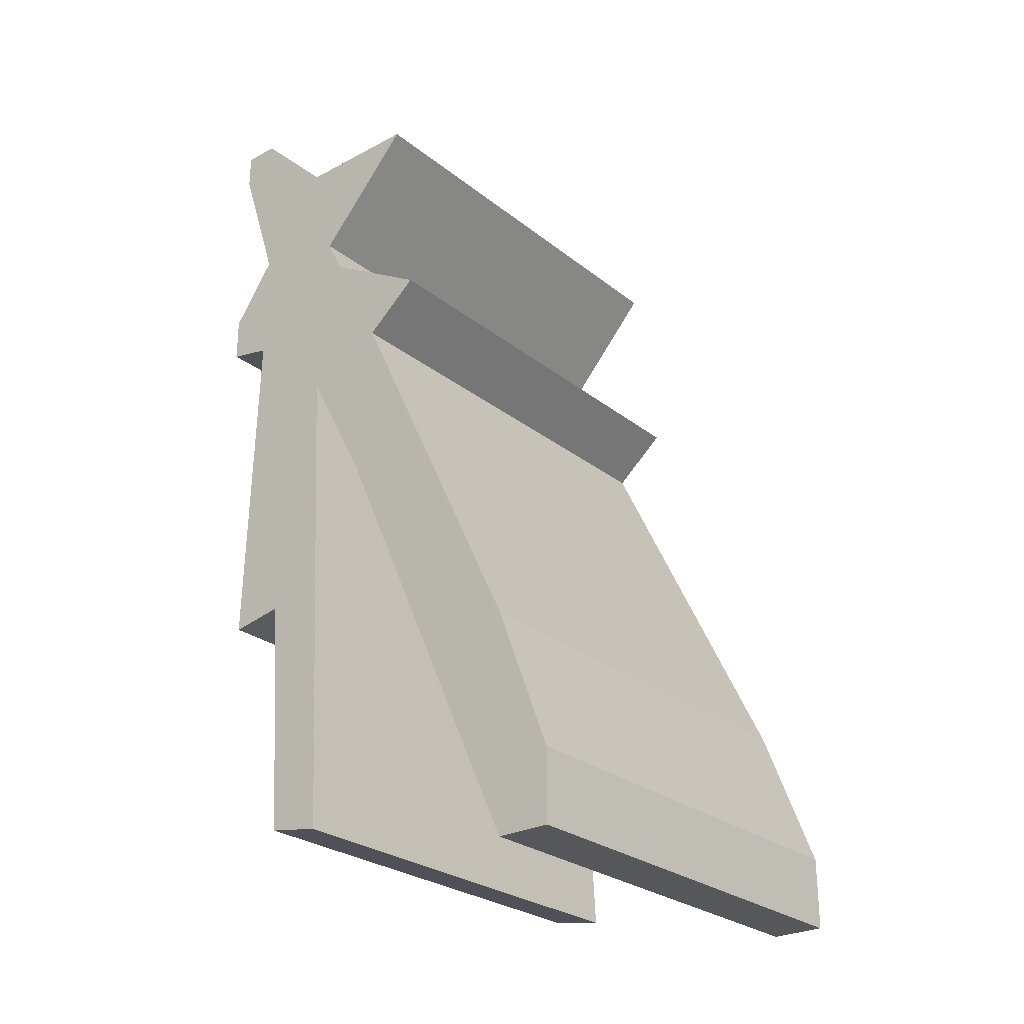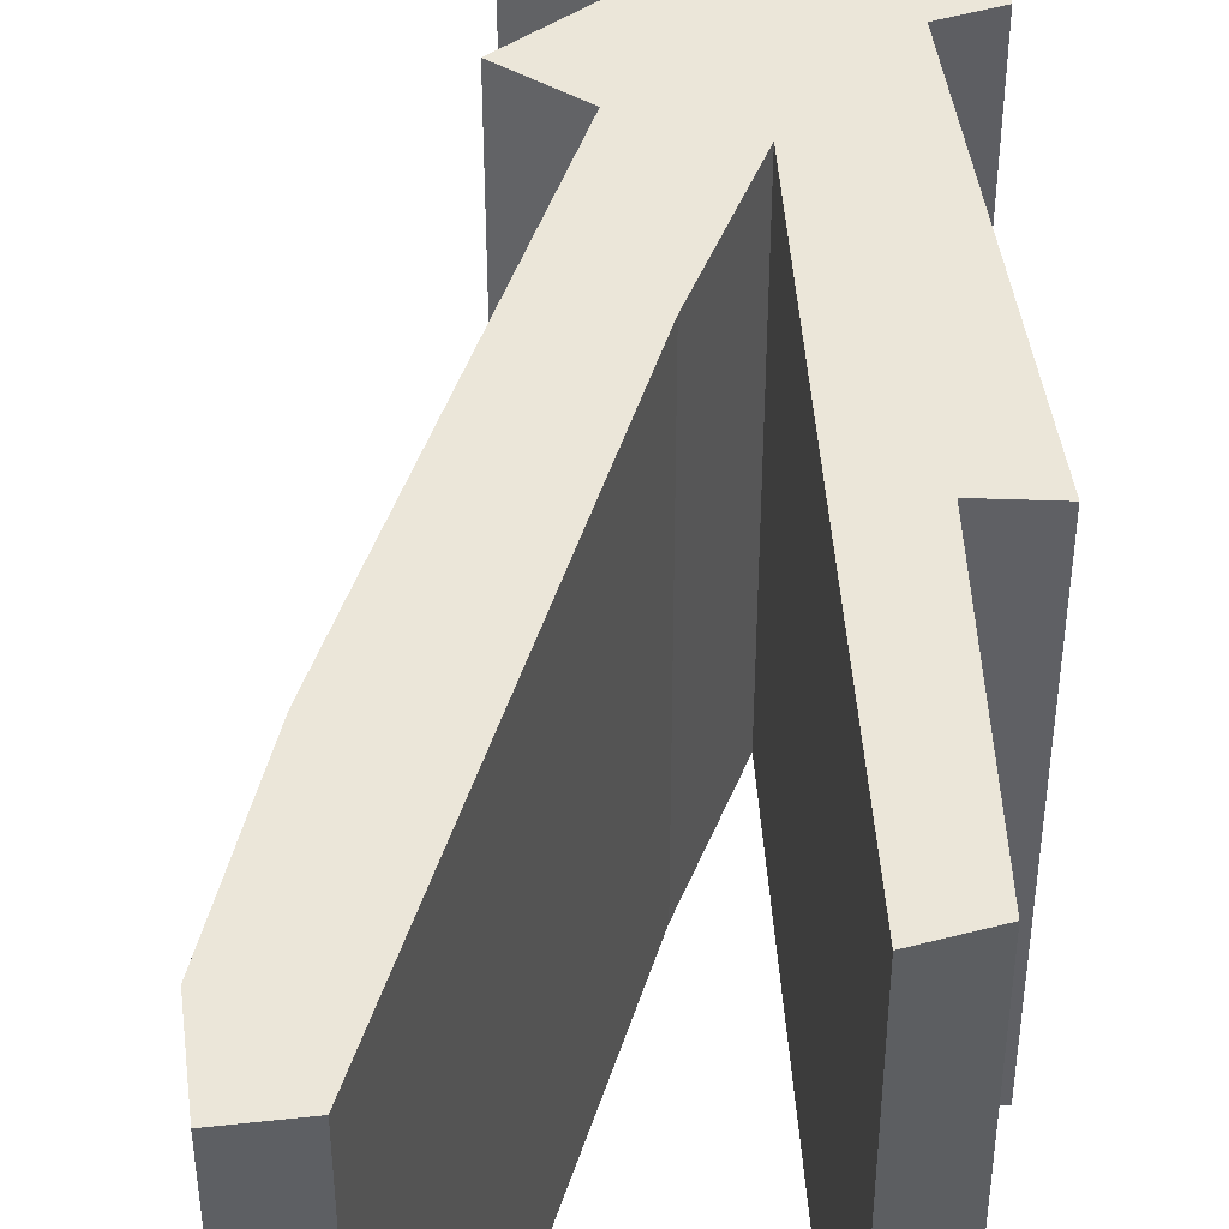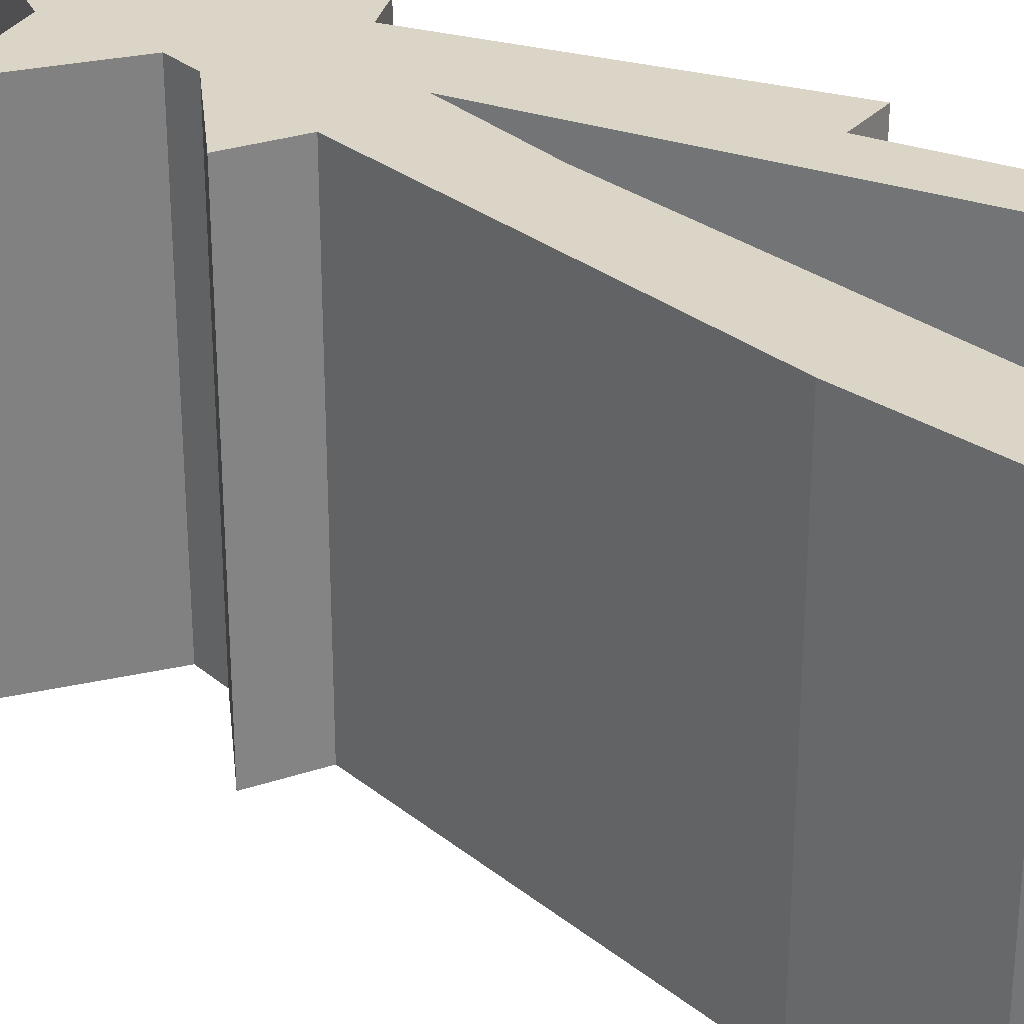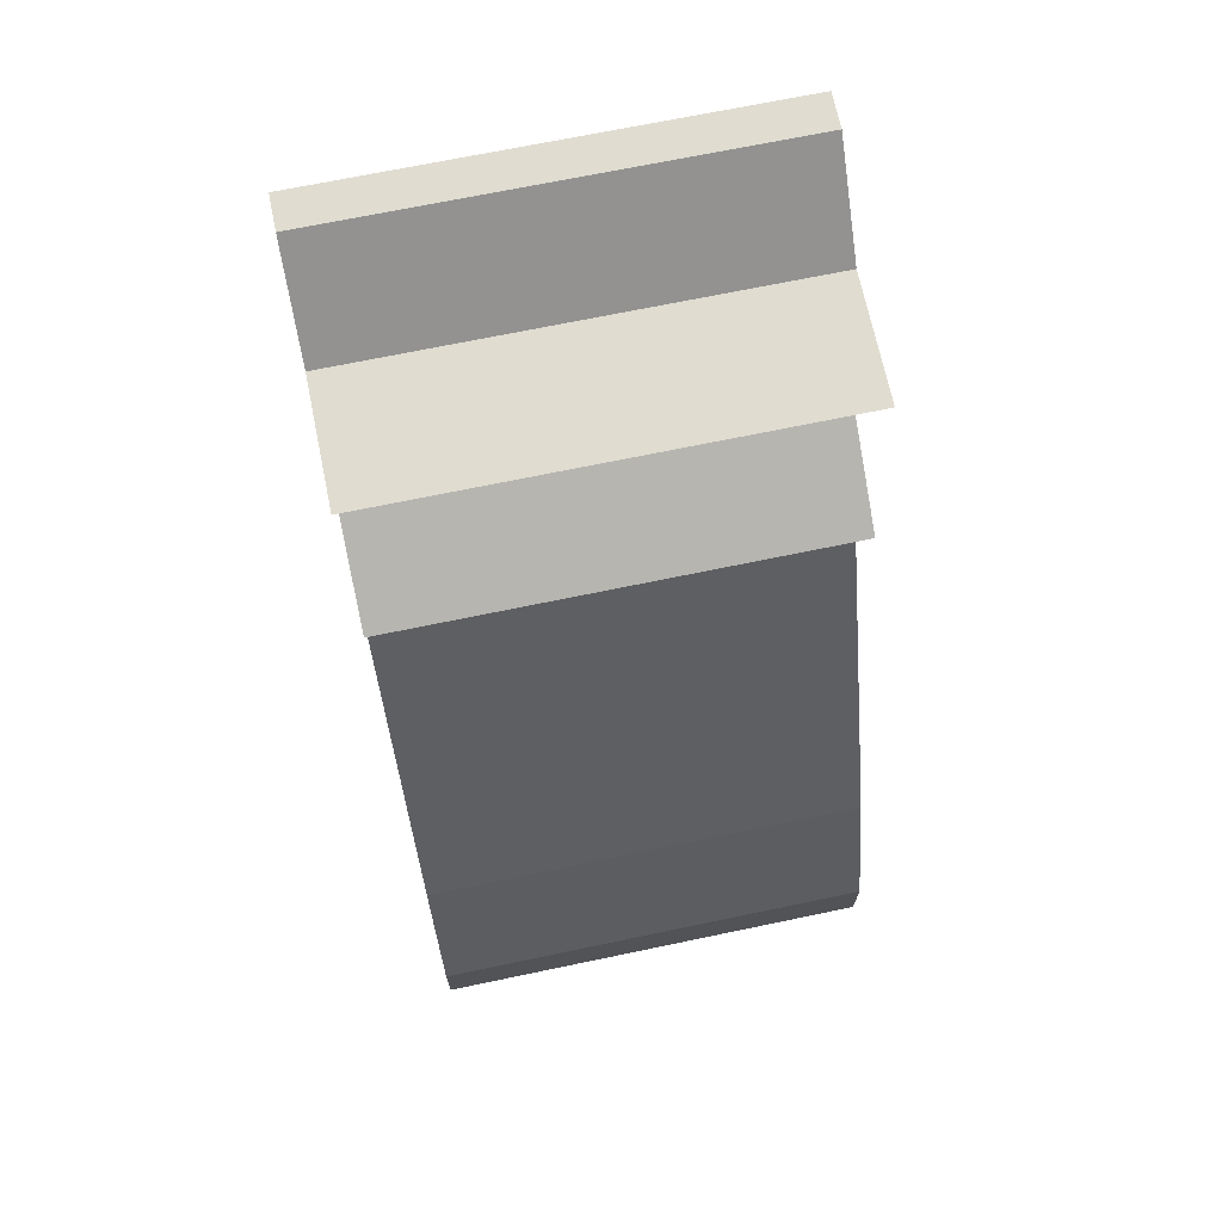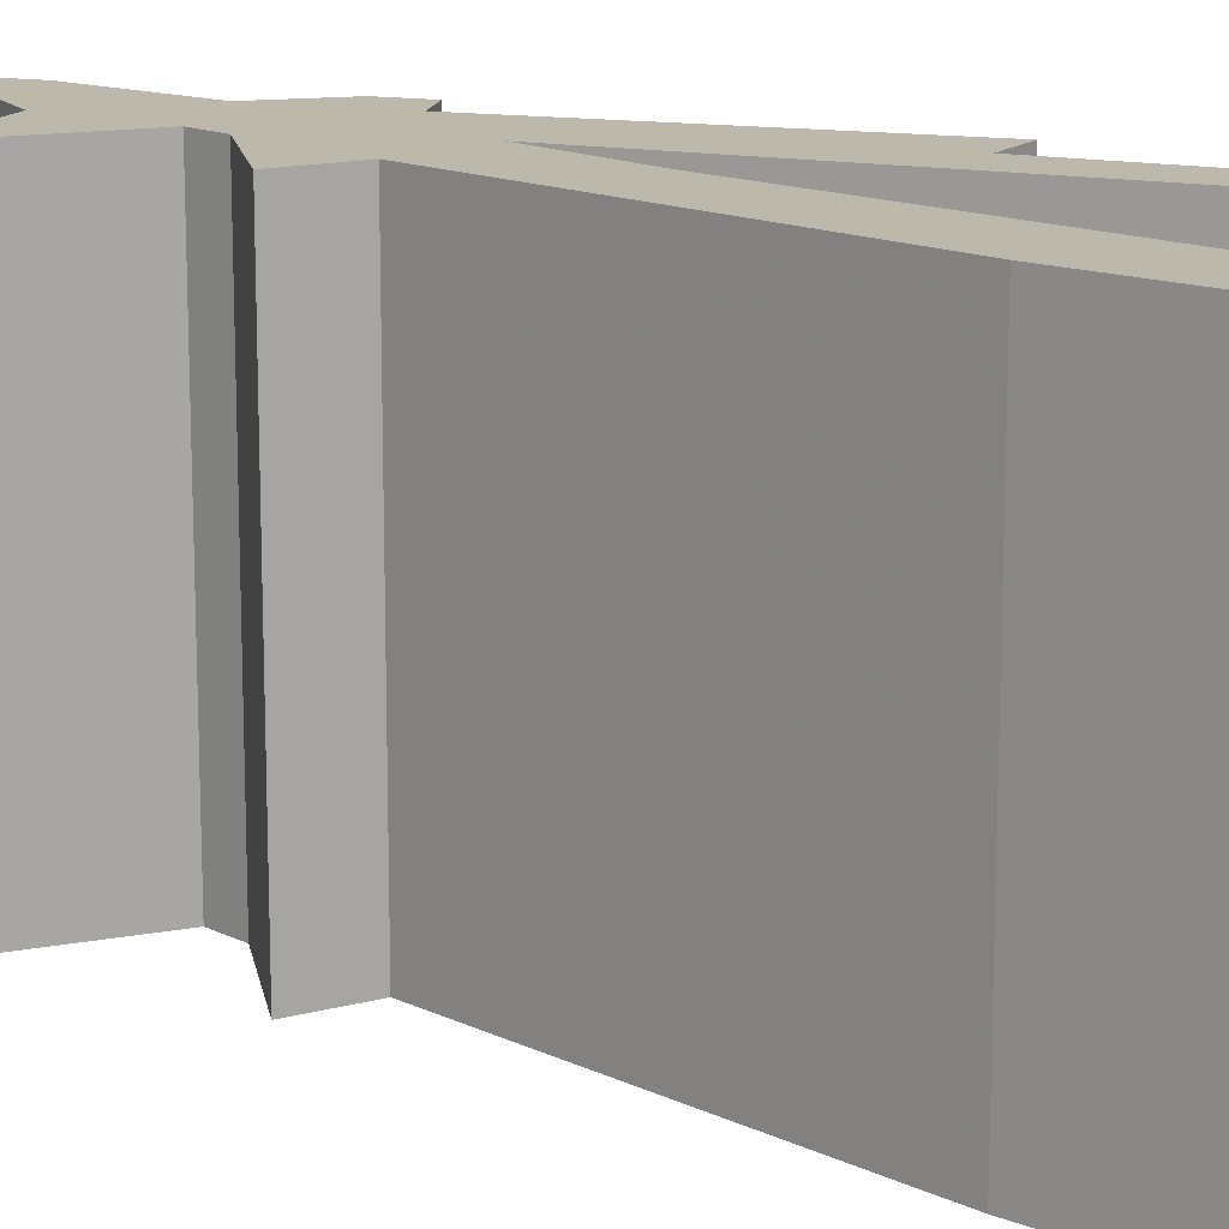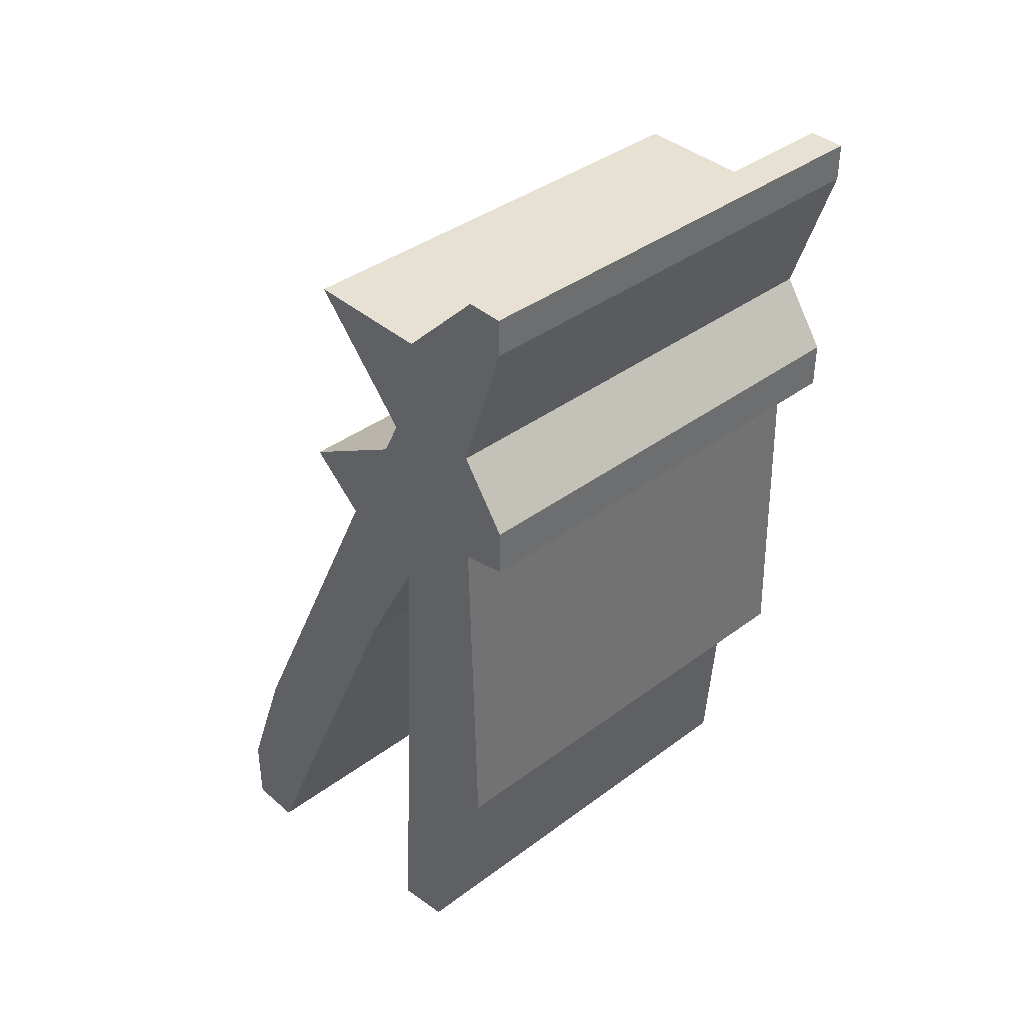
<metadata>
{"format":"obj","ext":"obj","renderer":"f3d","projection":"perspective","resolution":1024,"background":"white","views":[{"elev":-26.8,"azim":-140.5,"up":"+Y"},{"elev":46.8,"azim":-7.1,"up":"+Z"},{"elev":29.5,"azim":-66.1,"up":"+Z"},{"elev":69.5,"azim":-101.8,"up":"+Y"},{"elev":14.6,"azim":-70.0,"up":"+Z"},{"elev":38.9,"azim":47.0,"up":"+Y"}]}
</metadata>
<code>
g sbg_arkout_dm_utilitypole01_m
v 0.13 0.94 0
v -0.01 0.94 0
v 0.1 0.82 0
v 0.08 0.78 0
v -0.04 0.71 0
v 0.02 0.66 0
v -0.18 0.24 0
v -0.24 0.08 0
v -0.24 0 0
v -0.18 0 0
v 0.04 0.49 0
v 0.11 0.62 0
v 0.08 0.06 0
v 0.14 0.07 0
v 0.16 0.34 0
v 0.22 0.33 0
v 0.21 0.71 0
v 0.26 0.72 0
v 0.26 0.77 0
v 0.21 0.84 0
v 0.26 0.99 0
v 0.26 1.03 0
v 0.22 1.03 0
v 0.13 0.94 0.5
v -0.01 0.94 0.5
v 0.1 0.82 0.5
v 0.08 0.78 0.5
v -0.04 0.71 0.5
v 0.02 0.66 0.5
v -0.18 0.24 0.5
v -0.24 0.08 0.5
v -0.24 0 0.5
v -0.18 0 0.5
v 0.04 0.49 0.5
v 0.11 0.62 0.5
v 0.08 0.06 0.5
v 0.14 0.07 0.5
v 0.16 0.34 0.5
v 0.22 0.33 0.5
v 0.21 0.71 0.5
v 0.26 0.72 0.5
v 0.26 0.77 0.5
v 0.21 0.84 0.5
v 0.26 0.99 0.5
v 0.26 1.03 0.5
v 0.22 1.03 0.5
g sbg_arkout_dm_utilitypole01_m_0
f 23 22 21
f 21 20 1
f 20 19 17
f 19 18 17
f 16 15 12
f 17 16 12
f 15 13 12
f 15 14 13
f 12 4 17
f 20 17 3
f 6 4 12
f 8 7 10
f 7 6 11
f 11 10 7
f 9 8 10
f 11 6 12
f 6 5 4
f 4 3 17
f 20 3 1
f 3 2 1
f 23 21 1
f 22 44 21
f 44 22 45
f 23 45 22
f 45 23 46
f 21 43 20
f 43 21 44
f 20 42 19
f 42 20 43
f 18 40 17
f 40 18 41
f 19 41 18
f 41 19 42
f 16 38 15
f 38 16 39
f 17 39 16
f 39 17 40
f 13 35 12
f 35 13 36
f 14 36 13
f 36 14 37
f 15 37 14
f 37 15 38
f 8 30 7
f 30 8 31
f 7 29 6
f 29 7 30
f 11 33 10
f 33 11 34
f 9 31 8
f 31 9 32
f 10 32 9
f 32 10 33
f 12 34 11
f 34 12 35
f 5 27 4
f 27 5 28
f 6 28 5
f 28 6 29
f 4 26 3
f 26 4 27
f 2 24 1
f 24 2 25
f 3 25 2
f 25 3 26
f 1 46 23
f 46 1 24
f 44 45 46
f 24 43 44
f 40 42 43
f 40 41 42
f 35 38 39
f 35 39 40
f 35 36 38
f 36 37 38
f 40 27 35
f 26 40 43
f 35 27 29
f 33 30 31
f 34 29 30
f 30 33 34
f 33 31 32
f 35 29 34
f 27 28 29
f 40 26 27
f 24 26 43
f 24 25 26
f 24 44 46

</code>
